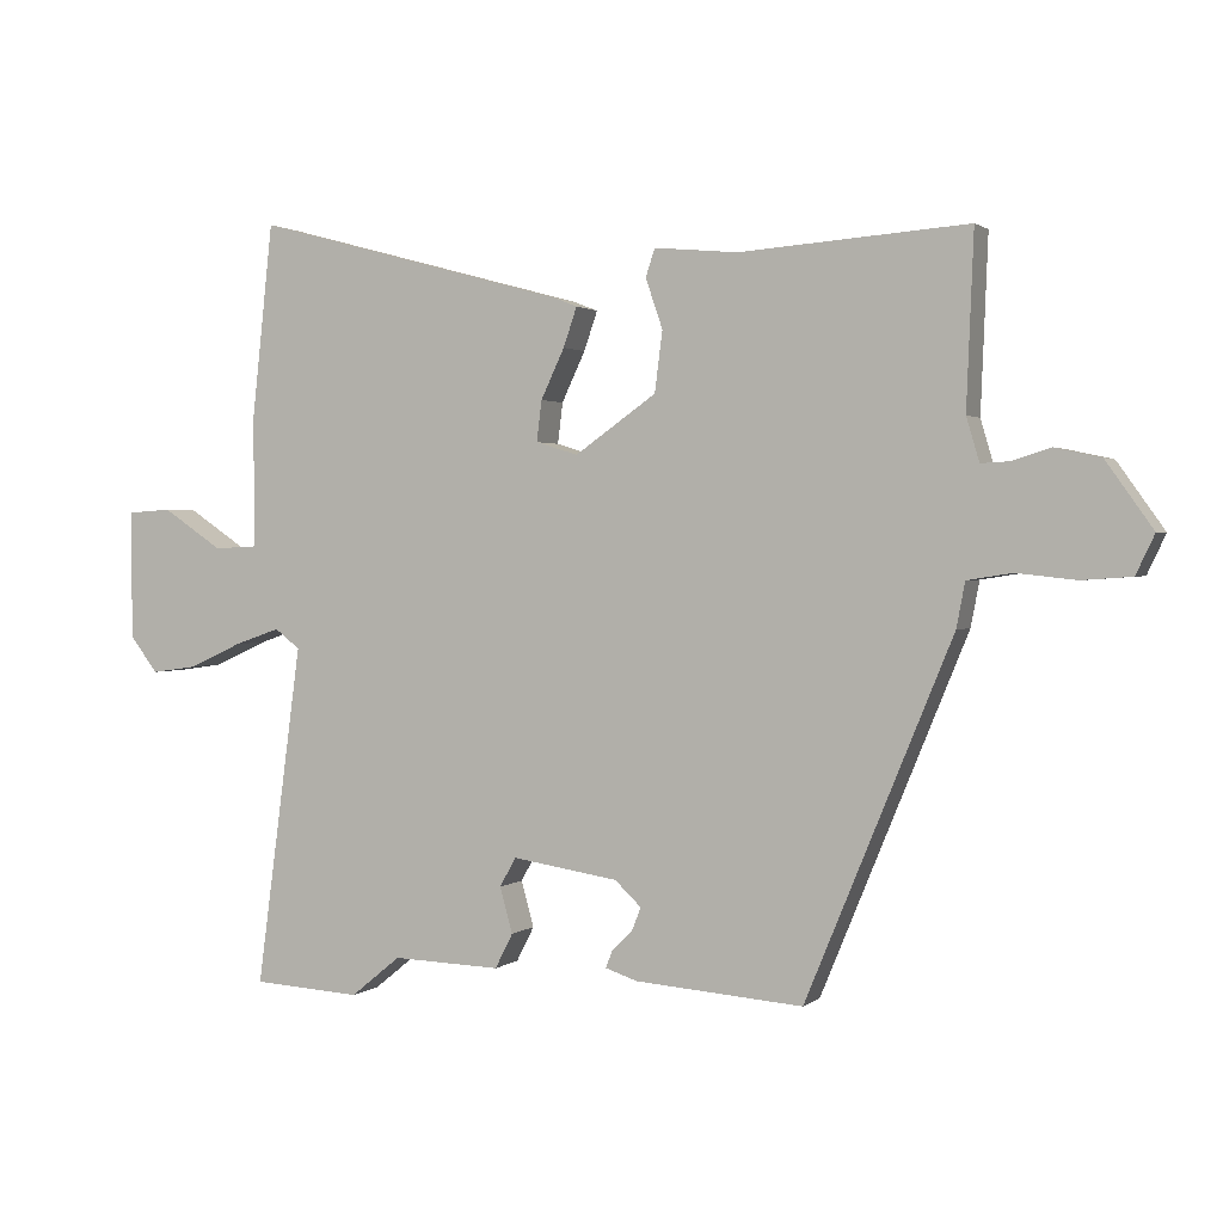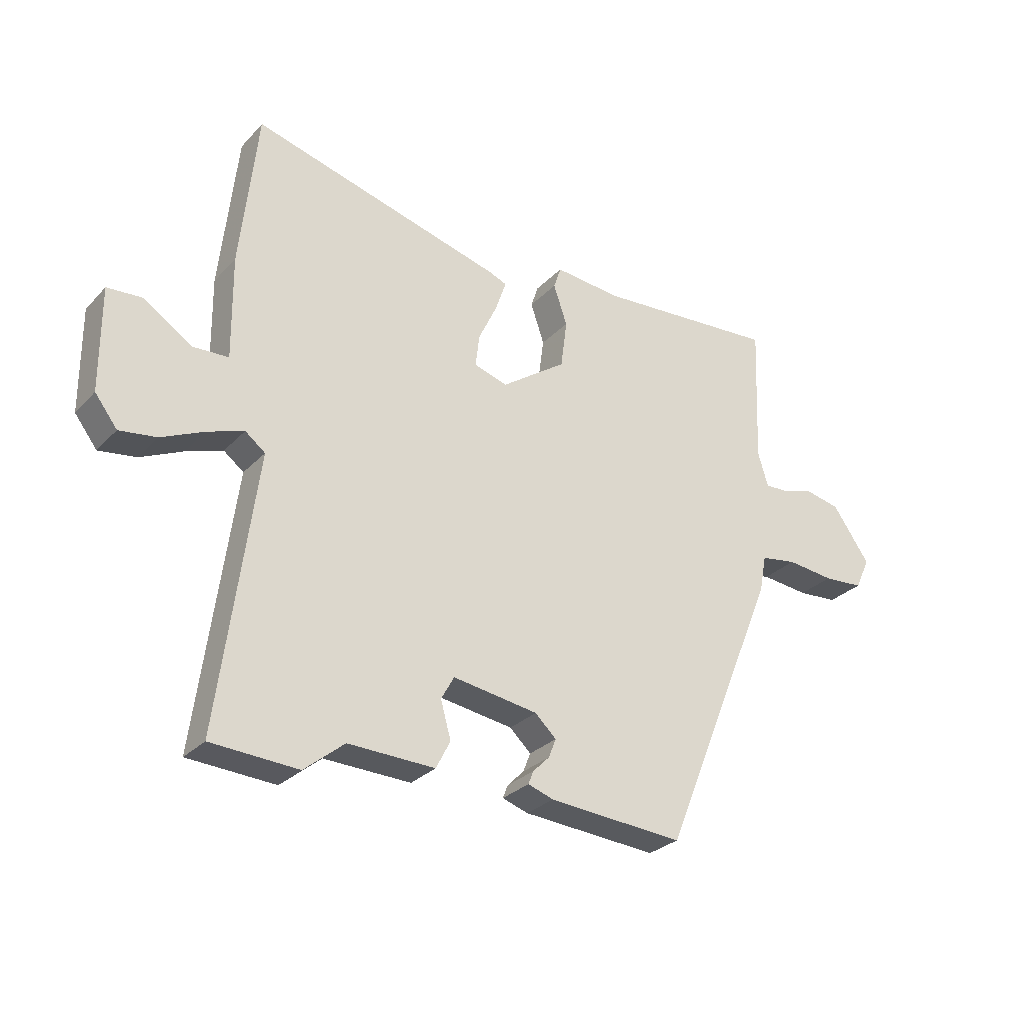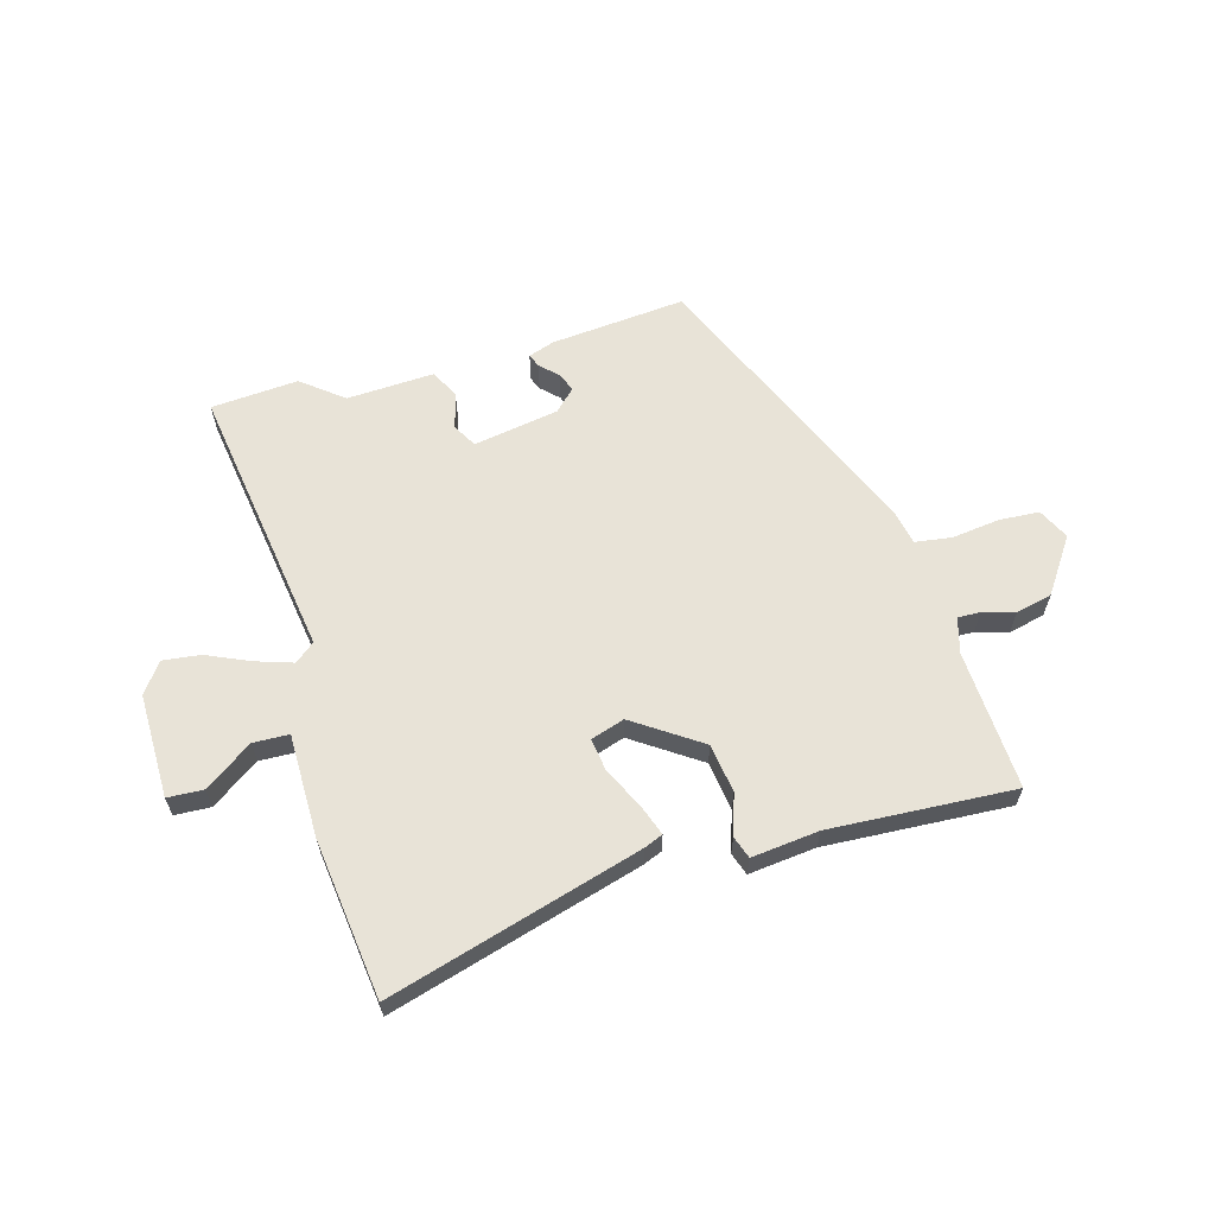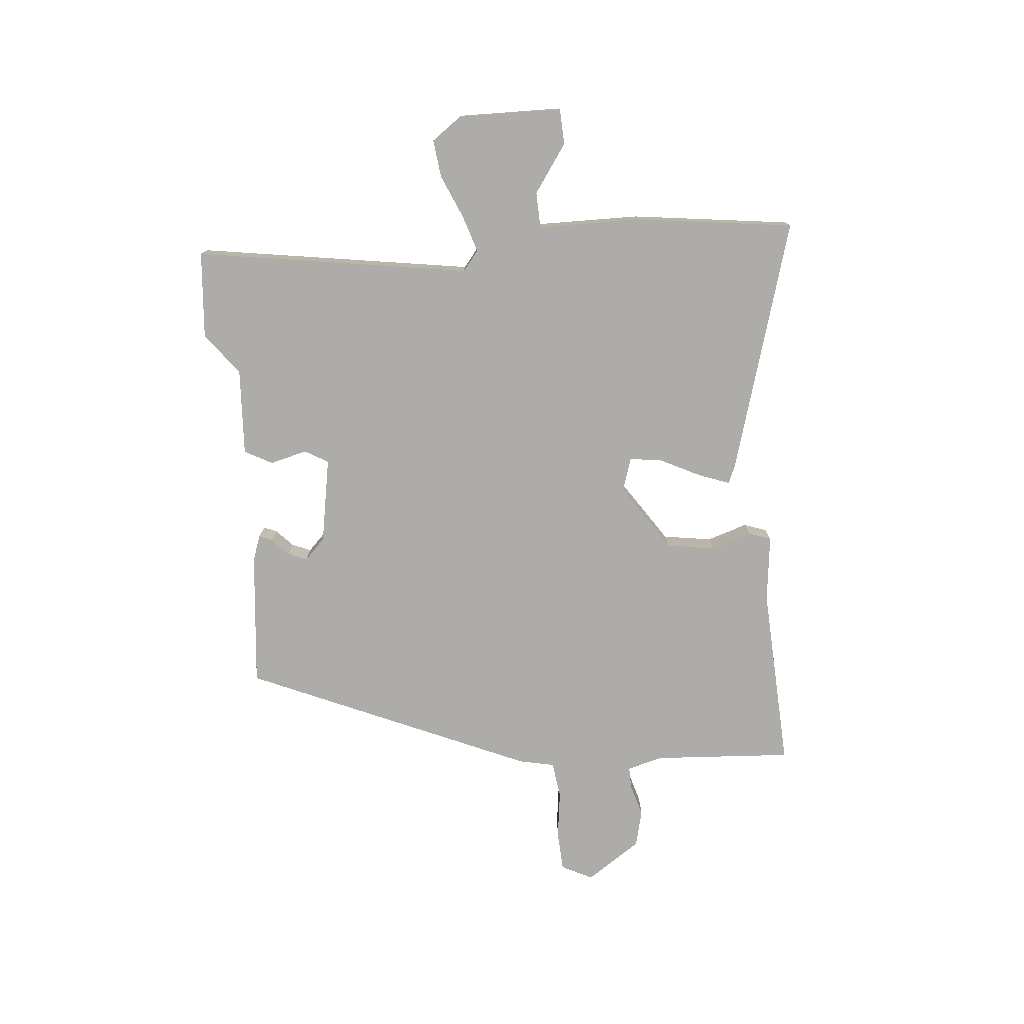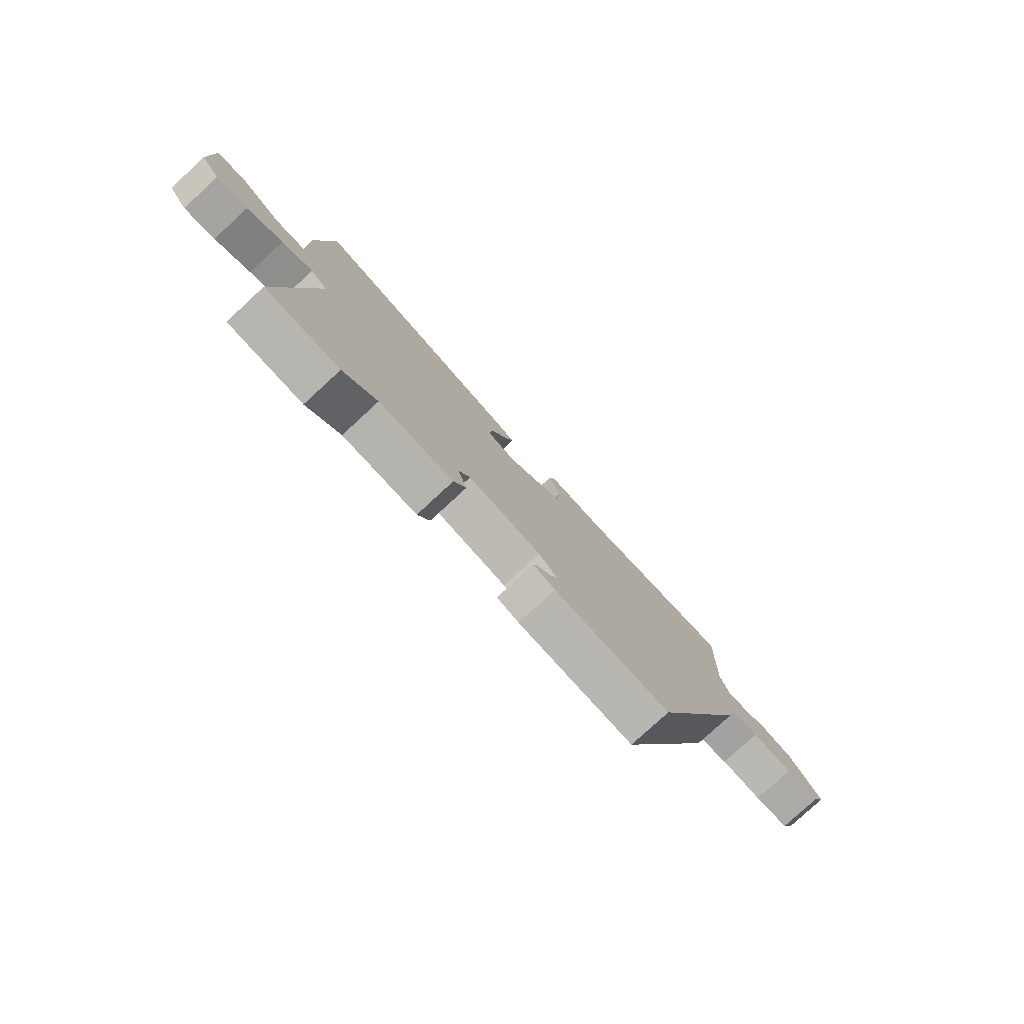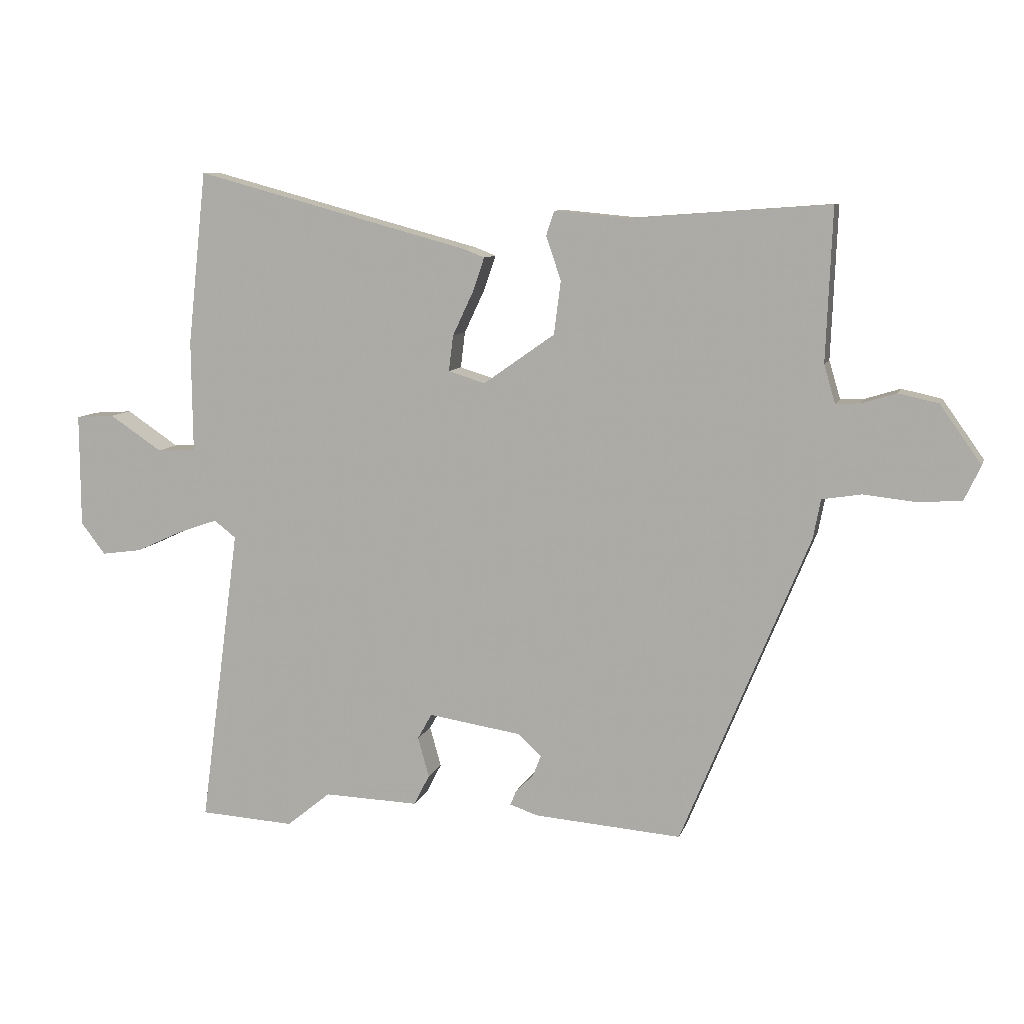
<metadata>
{"format":"obj","ext":"obj","renderer":"f3d","projection":"perspective","resolution":1024,"background":"white","views":[{"elev":1.5,"azim":23.0,"up":"+Z"},{"elev":-28.4,"azim":-33.8,"up":"+Z"},{"elev":62.4,"azim":-16.7,"up":"+Y"},{"elev":-76.7,"azim":-86.1,"up":"+Y"},{"elev":-78.9,"azim":-47.3,"up":"+Z"},{"elev":9.0,"azim":14.6,"up":"+Z"}]}
</metadata>
<code>
v -0.493 0.07 0.581
v -0.052 0.07 0.462
v -0.019 0.07 0.449
v -0.038 0.07 0.394
v -0.071 0.07 0.324
v -0.078 0.07 0.267
v -0.019 0.07 0.249
v 0.095 0.07 0.329
v 0.106 0.07 0.414
v 0.082 0.07 0.484
v 0.095 0.07 0.523
v 0.212 0.07 0.512
v 0.532 0.07 0.535
v 0.522 0.07 0.292
v 0.54 0.07 0.231
v 0.579 0.07 0.233
v 0.634 0.07 0.25
v 0.698 0.07 0.236
v 0.764 0.07 0.143
v 0.738 0.07 0.088
v 0.668 0.07 0.083
v 0.585 0.07 0.092
v 0.522 0.07 0.082
v 0.51 0.07 0.019
v 0.305 0.07 -0.478
v 0.069 0.07 -0.46
v 0.024 0.07 -0.445
v 0.033 0.07 -0.422
v 0.062 0.07 -0.393
v 0.075 0.07 -0.36
v 0.038 0.07 -0.325
v -0.111 0.07 -0.302
v -0.134 0.07 -0.343
v -0.116 0.07 -0.407
v -0.141 0.07 -0.456
v -0.293 0.07 -0.451
v -0.363 0.07 -0.508
v -0.515 0.07 -0.499
v -0.451 0.07 -0.02
v -0.486 0.07 0.007
v -0.55 0.07 -0.015
v -0.624 0.07 -0.049
v -0.689 0.07 -0.058
v -0.728 0.07 -0.007
v -0.729 0.07 0.174
v -0.667 0.07 0.178
v -0.583 0.07 0.122
v -0.521 0.07 0.125
v -0.523 0.07 0.304
v -0.493 0 0.581
v -0.052 0 0.462
v -0.019 0 0.449
v -0.038 0 0.394
v -0.071 0 0.324
v -0.078 0 0.267
v -0.019 0 0.249
v 0.095 0 0.329
v 0.106 0 0.414
v 0.082 0 0.484
v 0.095 0 0.523
v 0.212 0 0.512
v 0.532 0 0.535
v 0.522 0 0.292
v 0.54 0 0.231
v 0.579 0 0.233
v 0.634 0 0.25
v 0.698 0 0.236
v 0.764 0 0.143
v 0.738 0 0.088
v 0.668 0 0.083
v 0.585 0 0.092
v 0.522 0 0.082
v 0.51 0 0.019
v 0.305 0 -0.478
v 0.069 0 -0.46
v 0.024 0 -0.445
v 0.033 0 -0.422
v 0.062 0 -0.393
v 0.075 0 -0.36
v 0.038 0 -0.325
v -0.111 0 -0.302
v -0.134 0 -0.343
v -0.116 0 -0.407
v -0.141 0 -0.456
v -0.293 0 -0.451
v -0.363 0 -0.508
v -0.515 0 -0.499
v -0.451 0 -0.02
v -0.486 0 0.007
v -0.55 0 -0.015
v -0.624 0 -0.049
v -0.689 0 -0.058
v -0.728 0 -0.007
v -0.729 0 0.174
v -0.667 0 0.178
v -0.583 0 0.122
v -0.521 0 0.125
v -0.523 0 0.304
f 3 4 5
f 2 3 5
f 1 2 5
f 49 1 5
f 48 49 5
f 45 46 47
f 44 45 47
f 43 44 47
f 42 43 47
f 41 42 47
f 40 41 47 48
f 48 5 6
f 40 48 6
f 39 40 6
f 39 6 7
f 38 39 7
f 37 38 7
f 36 37 7
f 33 34 35 36
f 36 7 8
f 33 36 8
f 32 33 8
f 27 28 29
f 26 27 29
f 25 26 29
f 24 25 29
f 23 24 29 30
f 20 21 22
f 19 20 22
f 18 19 22
f 17 18 22
f 16 17 22
f 15 16 22 23
f 23 30 31
f 15 23 31
f 14 15 31
f 9 10 11 12
f 13 14 31
f 12 13 31
f 9 12 31
f 8 9 31
f 8 31 32
f 54 53 52
f 54 52 51
f 54 51 50
f 54 50 98
f 54 98 97
f 96 95 94
f 96 94 93
f 96 93 92
f 96 92 91
f 96 91 90
f 97 96 90 89
f 55 54 97
f 55 97 89
f 55 89 88
f 56 55 88
f 56 88 87
f 56 87 86
f 56 86 85
f 85 84 83 82
f 57 56 85
f 57 85 82
f 57 82 81
f 78 77 76
f 78 76 75
f 78 75 74
f 78 74 73
f 79 78 73 72
f 71 70 69
f 71 69 68
f 71 68 67
f 71 67 66
f 71 66 65
f 72 71 65 64
f 80 79 72
f 80 72 64
f 80 64 63
f 61 60 59 58
f 80 63 62
f 80 62 61
f 80 61 58
f 80 58 57
f 81 80 57
f 1 50 51 2
f 2 51 52 3
f 3 52 53 4
f 4 53 54 5
f 5 54 55 6
f 6 55 56 7
f 7 56 57 8
f 8 57 58 9
f 9 58 59 10
f 10 59 60 11
f 11 60 61 12
f 12 61 62 13
f 13 62 63 14
f 14 63 64 15
f 15 64 65 16
f 16 65 66 17
f 17 66 67 18
f 18 67 68 19
f 19 68 69 20
f 20 69 70 21
f 21 70 71 22
f 22 71 72 23
f 23 72 73 24
f 24 73 74 25
f 25 74 75 26
f 26 75 76 27
f 27 76 77 28
f 28 77 78 29
f 29 78 79 30
f 30 79 80 31
f 31 80 81 32
f 32 81 82 33
f 33 82 83 34
f 34 83 84 35
f 35 84 85 36
f 36 85 86 37
f 37 86 87 38
f 38 87 88 39
f 39 88 89 40
f 40 89 90 41
f 41 90 91 42
f 42 91 92 43
f 43 92 93 44
f 44 93 94 45
f 45 94 95 46
f 46 95 96 47
f 47 96 97 48
f 48 97 98 49
f 49 98 50 1

</code>
